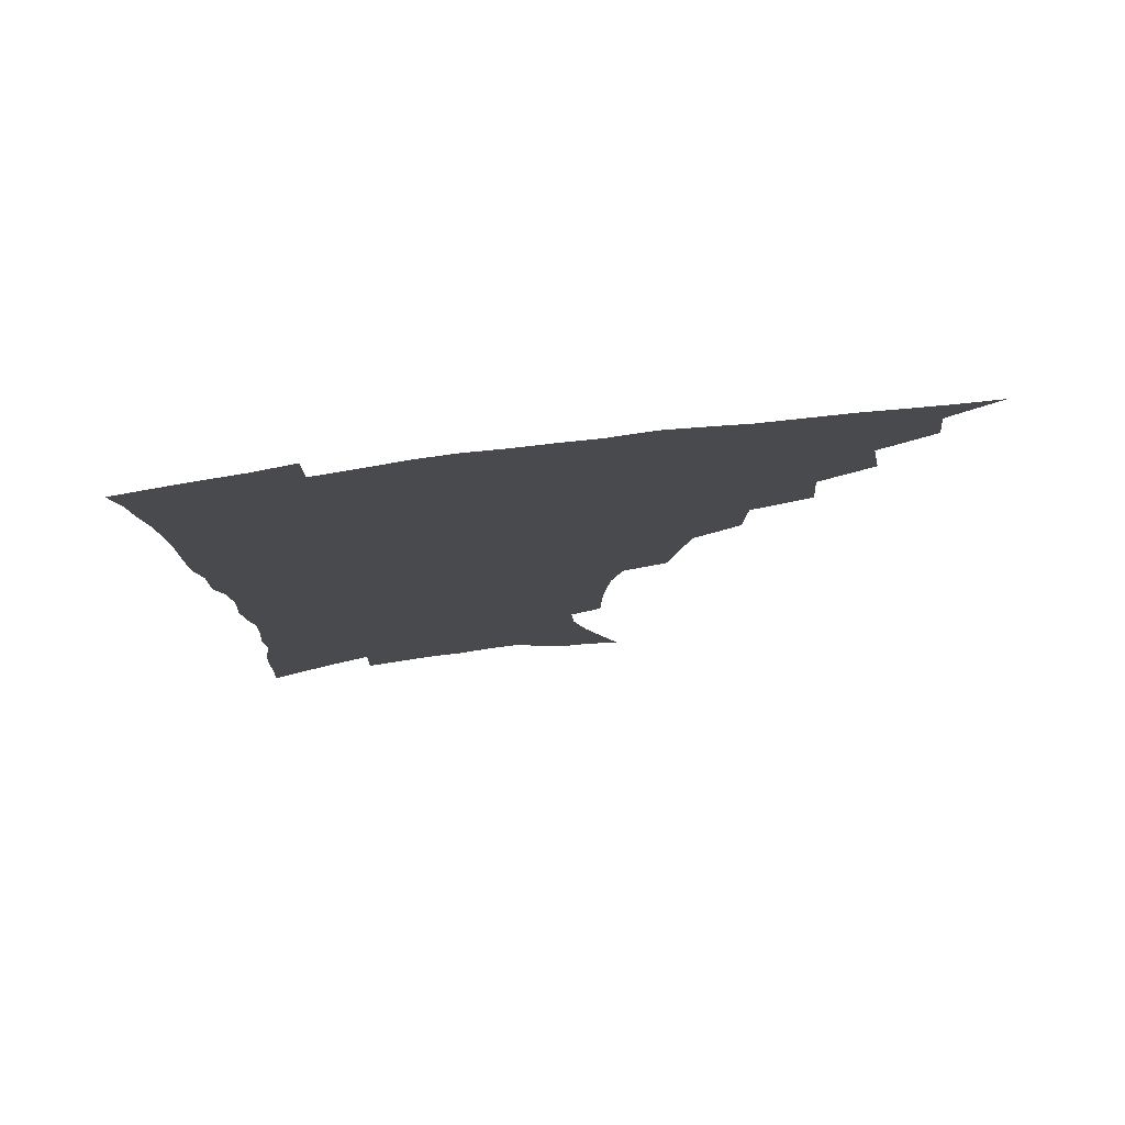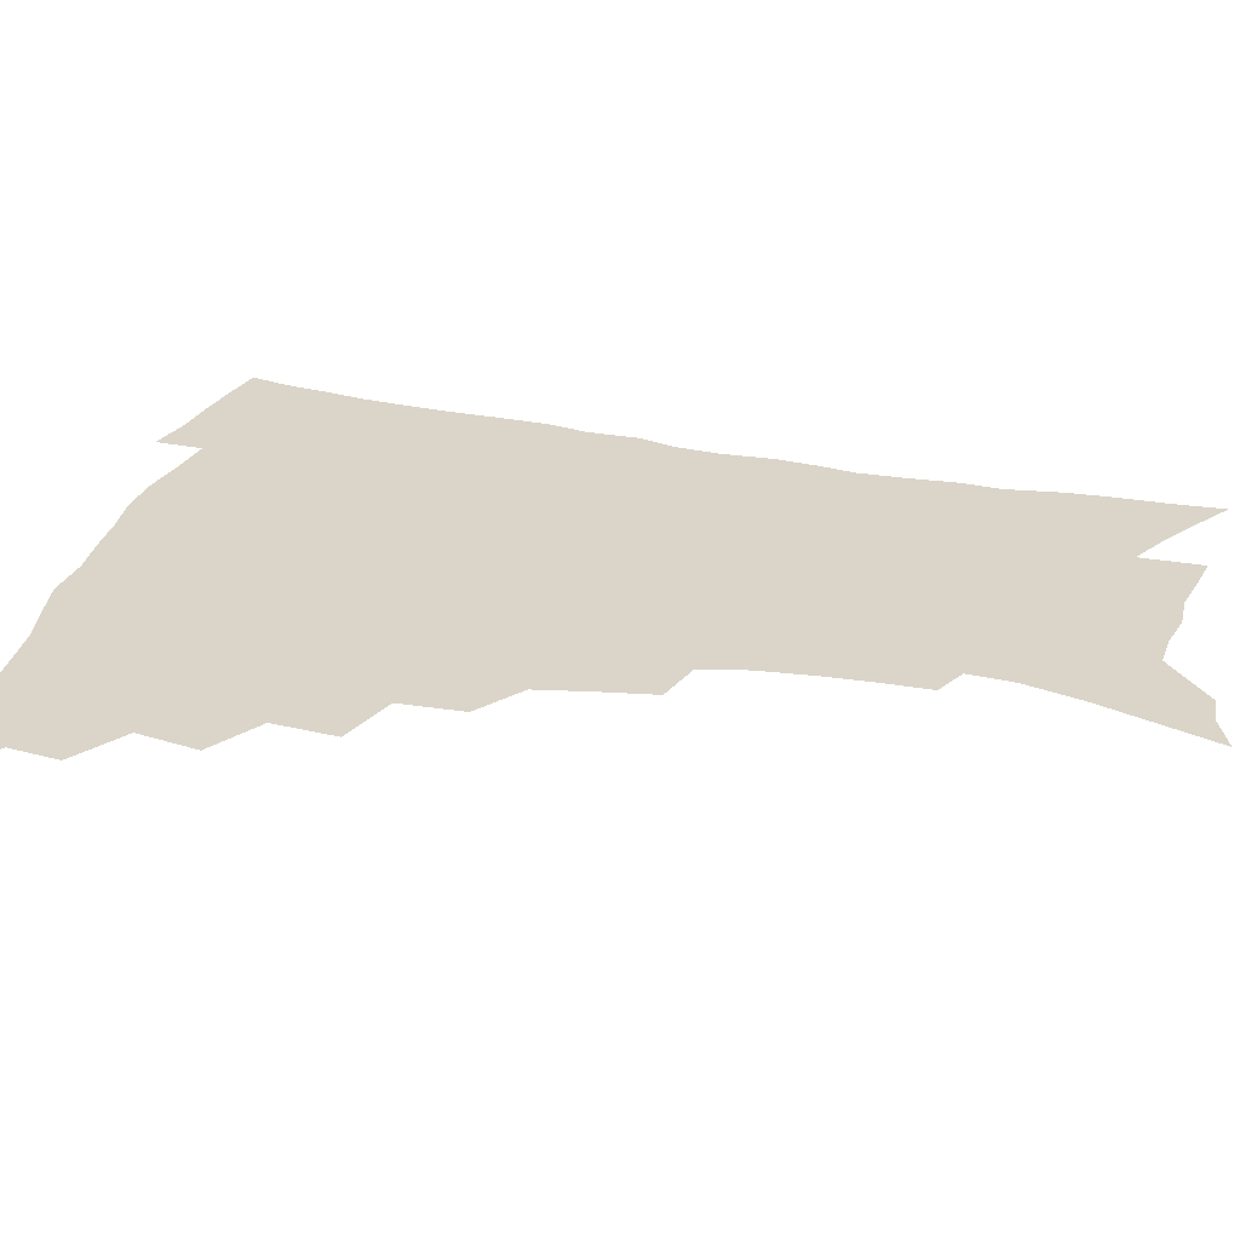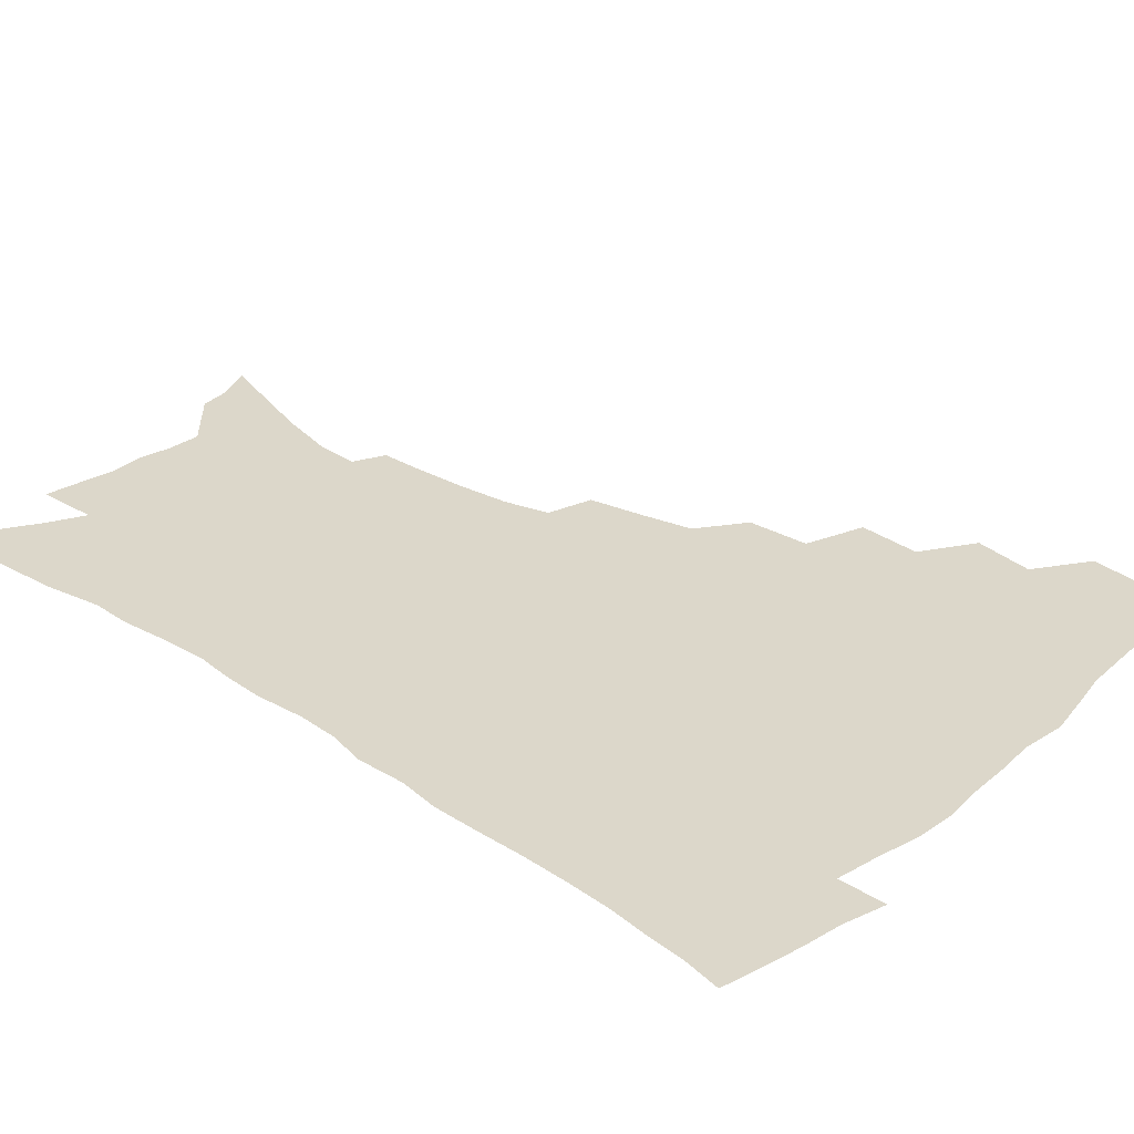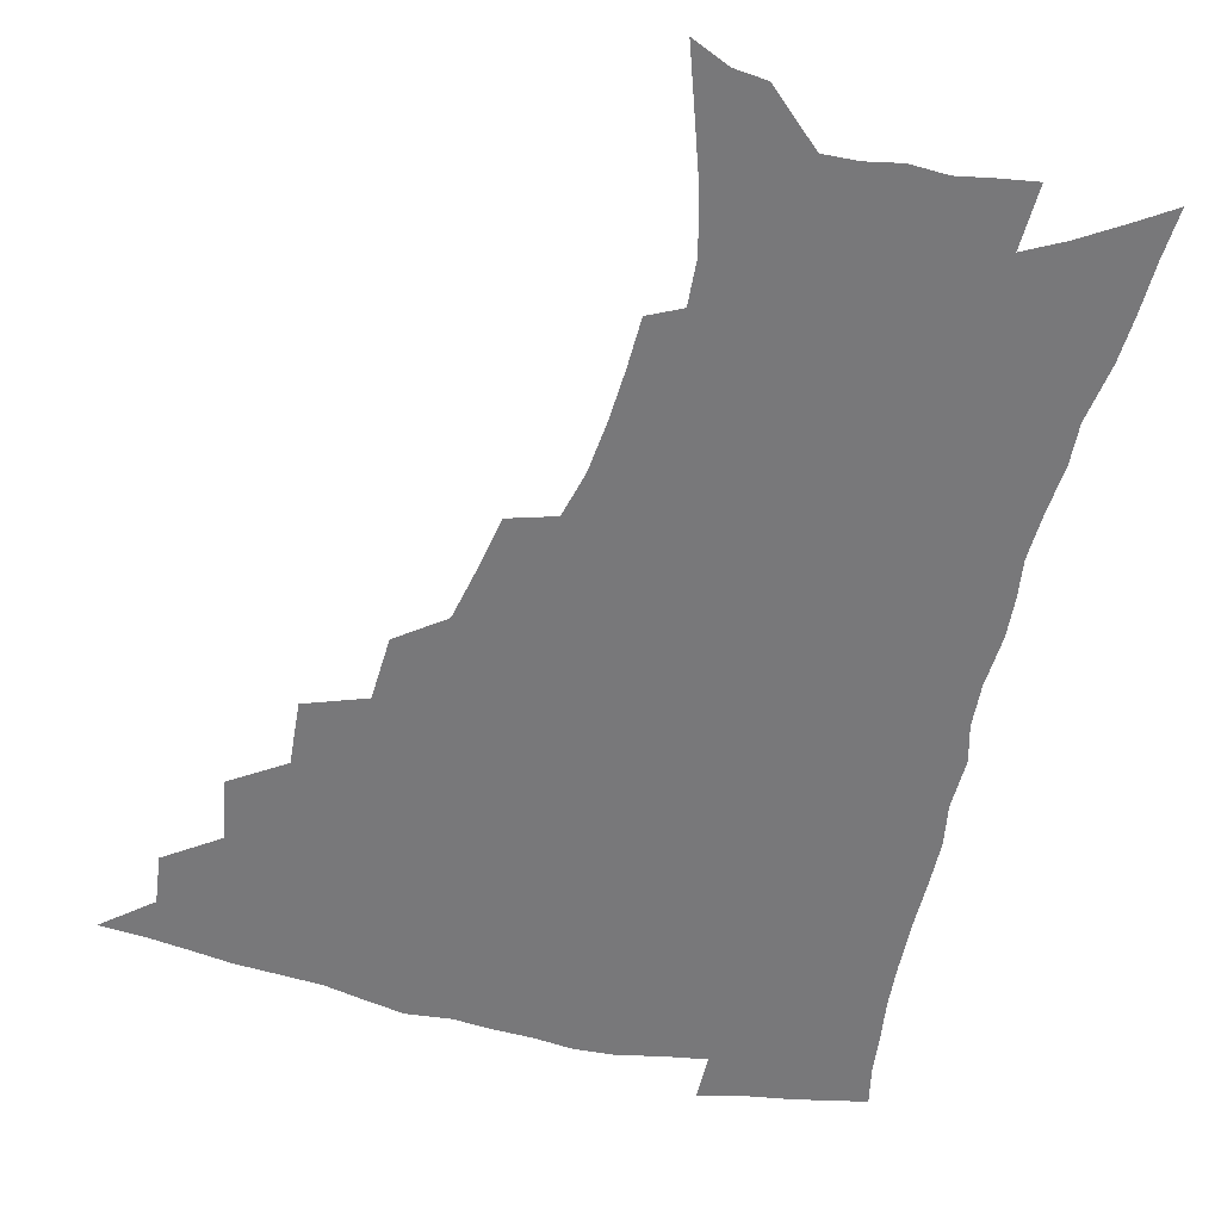
<metadata>
{"format":"obj","ext":"obj","renderer":"f3d","projection":"perspective","resolution":1024,"background":"white","views":[{"elev":78.2,"azim":172.9,"up":"+Y"},{"elev":29.2,"azim":-74.3,"up":"+Z"},{"elev":30.7,"azim":131.7,"up":"+Z"},{"elev":-57.5,"azim":-14.0,"up":"+Z"}]}
</metadata>
<code>
v 450.8 489.4 0
v 466.2 457.1 0
v 468.3 475 0
v 467.2 490.5 0
v 481.5 422 0
v 485.2 444 0
v 484.9 460.7 0
v 484.2 476.4 0
v 482.3 492.5 0
v 498.7 386.9 0
v 500.4 409.8 0
v 501.9 430 0
v 502.2 447.1 0
v 501.4 462.8 0
v 499.5 478.3 0
v 497.4 494.6 0
v 521.4 356.6 0
v 520.3 379.3 0
v 519.8 399.9 0
v 520.1 419.1 0
v 519.9 435.5 0
v 518.2 449.8 0
v 516.5 464.6 0
v 514.9 479.6 0
v 512.8 495.5 0
v 545.5 306.1 0
v 541.9 325.9 0
v 538 344.4 0
v 538.2 370.5 0
v 536.8 388.6 0
v 535.4 405.1 0
v 534.3 420.5 0
v 533.9 436.5 0
v 533.1 451.5 0
v 531.7 466.2 0
v 529.7 481.2 0
v 527.9 496.5 0
v 569.4 230.7 0
v 569.1 247.9 0
v 568.1 266 0
v 566.1 284.9 0
v 562 301.2 0
v 558.2 319.5 0
v 555.6 339.4 0
v 553.8 358.9 0
v 551.8 375.4 0
v 551.5 394.2 0
v 550.8 409.9 0
v 550.3 425.1 0
v 549.2 439.1 0
v 548.9 453.4 0
v 546.4 468 0
v 544.4 482.9 0
v 542.3 499.4 0
v 560.9 146 0
v 567.5 165.9 0
v 574.7 187.9 0
v 579.9 208.9 0
v 580.9 225.2 0
v 580.9 243.1 0
v 580.1 260.5 0
v 578.6 278.6 0
v 576 294.6 0
v 572.7 310 0
v 570.3 328.9 0
v 568.3 346.5 0
v 567.3 365.6 0
v 565.7 380.9 0
v 564.8 396.6 0
v 564.9 413.1 0
v 564.3 427.4 0
v 563.8 441.5 0
v 562.4 455.1 0
v 560.6 469.5 0
v 558.9 484.3 0
v 556.5 502 0
v 574.2 151.9 0
v 583 176.6 0
v 589.6 200.6 0
v 592 219.3 0
v 592.2 235.9 0
v 591.1 250.8 0
v 590.2 268.4 0
v 589 287.3 0
v 586.9 304 0
v 584.2 318 0
v 582.1 334.7 0
v 581.2 353.6 0
v 579.8 368.9 0
v 579.3 385.9 0
v 578.8 401 0
v 578.3 415.4 0
v 578.1 429.7 0
v 577.4 442.7 0
v 576.5 456 0
v 575.1 470.2 0
v 573.5 485.2 0
v 572.4 500.4 0
v 585.5 153.1 0
v 596.6 184.7 0
v 601 206.8 0
v 602.7 226.5 0
v 602.4 242.3 0
v 601.8 259.4 0
v 600.8 276.4 0
v 599.1 291.6 0
v 597.3 307.4 0
v 595.8 325.3 0
v 594.4 341.3 0
v 593.2 356.7 0
v 592.3 371.8 0
v 591.6 386.1 0
v 591.4 401.7 0
v 591.3 416.5 0
v 591 429.8 0
v 590.8 443.5 0
v 590.3 456.8 0
v 589.3 470.6 0
v 588.3 485 0
v 586.6 501.5 0
v 604.3 170.3 0
v 609.9 193.3 0
v 612.1 212.6 0
v 612.4 228.1 0
v 612.2 244.3 0
v 611.6 259 0
v 610.8 280.9 0
v 609.5 296.8 0
v 608.1 311.7 0
v 606.8 327.1 0
v 605.8 343 0
v 605 358.8 0
v 604.5 374.3 0
v 604.6 390 0
v 604.1 403.2 0
v 604.3 418.1 0
v 604.1 430.7 0
v 604 443.8 0
v 604.1 457.2 0
v 603.4 470.9 0
v 602.2 486 0
v 600.8 502 0
v 616.5 169.7 0
v 620.6 193.7 0
v 622.2 213.8 0
v 622.8 232.6 0
v 622.1 245.8 0
v 621.7 262.9 0
v 620.8 282.8 0
v 619.9 297.2 0
v 618.8 315 0
v 617.9 330.3 0
v 617.2 344.8 0
v 616.8 359.9 0
v 616.5 375.9 0
v 616.5 390.7 0
v 616.5 403.8 0
v 616.7 417.7 0
v 617.3 431.6 0
v 617.5 444.3 0
v 617.7 457.3 0
v 617.6 470.6 0
v 616.8 485 0
v 614.7 503.4 0
v 628.8 167.3 0
v 631.7 194 0
v 632.7 217.7 0
v 632.8 232.8 0
v 632.4 250.6 0
v 631.8 264.5 0
v 631 282.2 0
v 630.3 297.8 0
v 629.5 314.4 0
v 628.8 330.8 0
v 628.6 343.1 0
v 628.2 361.6 0
v 628.2 376.1 0
v 628.4 389.7 0
v 628.7 404.2 0
v 629.2 417.8 0
v 629.8 431.2 0
v 630.5 444.3 0
v 631.2 457.1 0
v 631.2 470.4 0
v 630.6 485.9 0
v 629.3 502.5 0
v 642 167.8 0
v 643 194.2 0
v 643.4 212.9 0
v 643.1 232.4 0
v 642.7 248.2 0
v 641.8 269 0
v 641.4 283.1 0
v 640.8 298.2 0
v 640.3 313.7 0
v 639.6 330.6 0
v 639.8 344.4 0
v 639.7 360.4 0
v 639.9 374.8 0
v 640.3 388.9 0
v 640.7 403.8 0
v 641.4 417.3 0
v 642.2 430.9 0
v 643.1 443.6 0
v 644.2 456.6 0
v 644.8 470 0
v 645.5 483.9 0
v 645.4 499.3 0
v 654.8 165.4 0
v 654.7 190.1 0
v 654.2 211.1 0
v 653.6 230.2 0
v 653.1 247.3 0
v 652.6 264.2 0
v 651.7 281.8 0
v 651.4 296.8 0
v 651.1 312.1 0
v 650.8 327.8 0
v 651.7 340.3 0
v 651 358.6 0
v 651.5 372.8 0
v 652.2 386.8 0
v 653.2 400.5 0
v 653.6 415.6 0
v 654.8 428.9 0
v 656 441.6 0
v 657.2 456 0
v 658.3 468.8 0
v 659.8 482.1 0
v 660.4 496.9 0
v 660.7 513.9 0
v 667.4 163.5 0
v 666.9 185.7 0
v 666.1 205.3 0
v 664.9 225.2 0
v 664 243.5 0
v 662.9 262.2 0
v 662.3 278.6 0
v 661.9 294.6 0
v 662 309.2 0
v 662.4 323.7 0
v 662.7 339 0
v 662.8 354.6 0
v 663.7 368.8 0
v 664.7 382.7 0
v 665.1 398.7 0
v 666.2 412.7 0
v 667 427.3 0
v 668.6 440.3 0
v 669.8 454.5 0
v 671.5 467.3 0
v 673.3 480.5 0
v 675 493.8 0
v 675.9 509.9 0
v 680.3 178.7 0
v 678.2 199.8 0
v 676.4 220.2 0
v 675.5 238 0
v 674.9 255 0
v 673.9 272.4 0
v 673.4 288.9 0
v 673.6 303.9 0
v 674 318.7 0
v 674.5 333.8 0
v 675.2 348.6 0
v 676 363.9 0
v 676.6 379.5 0
v 677.1 395.4 0
v 678.7 409.3 0
v 680.1 423.5 0
v 681.5 437.4 0
v 682.5 452.6 0
v 684.6 465.4 0
v 686.5 478.6 0
v 688.5 491.8 0
v 690.1 507.8 0
v 694.1 170.2 0
v 691.5 191.6 0
v 689.8 210.8 0
v 688.5 229.1 0
v 687.7 246 0
v 686.2 264.6 0
v 686.4 279.7 0
v 685.6 296.8 0
v 686.8 310.7 0
v 687.3 326.1 0
v 687 343.1 0
v 688.9 356.8 0
v 690 372.3 0
v 691.8 386.9 0
v 691.9 403.9 0
v 693.1 419.2 0
v 694.4 434.3 0
v 696.3 448.6 0
v 697.4 463.5 0
v 699.9 476.4 0
v 701.5 489.7 0
v 704 505.1 0
v 708.1 161 0
v 707 178.9 0
v 706.8 195.4 0
v 705.9 212.7 0
v 702.8 233.4 0
v 703.6 247.8 0
v 702.2 265.5 0
v 701.6 282.2 0
v 703.4 295.5 0
v 704.5 310.4 0
v 703.4 328.9 0
v 704.4 344.5 0
v 707.8 357.5 0
v 707.5 375.9 0
v 709.9 390.7 0
v 710.3 408 0
v 710.3 425.8 0
v 711 442.8 0
v 712.1 459 0
v 714.1 473.6 0
v 715.6 488 0
v 718.5 501.9 0
f 3 4 1
f 6 7 2
f 2 7 3
f 7 8 3
f 3 8 4
f 8 9 4
f 11 12 5
f 5 12 6
f 12 13 6
f 6 13 7
f 13 14 7
f 7 14 8
f 14 15 8
f 8 15 9
f 15 16 9
f 18 19 10
f 10 19 11
f 19 20 11
f 11 20 12
f 20 21 12
f 12 21 13
f 21 22 13
f 13 22 14
f 22 23 14
f 14 23 15
f 23 24 15
f 15 24 16
f 24 25 16
f 28 29 17
f 17 29 18
f 29 30 18
f 18 30 19
f 30 31 19
f 19 31 20
f 31 32 20
f 20 32 21
f 32 33 21
f 21 33 22
f 33 34 22
f 22 34 23
f 34 35 23
f 23 35 24
f 35 36 24
f 24 36 25
f 36 37 25
f 42 43 26
f 26 43 27
f 43 44 27
f 27 44 28
f 44 45 28
f 28 45 29
f 45 46 29
f 29 46 30
f 46 47 30
f 30 47 31
f 47 48 31
f 31 48 32
f 48 49 32
f 32 49 33
f 49 50 33
f 33 50 34
f 50 51 34
f 34 51 35
f 51 52 35
f 35 52 36
f 52 53 36
f 36 53 37
f 53 54 37
f 59 60 38
f 38 60 39
f 60 61 39
f 39 61 40
f 61 62 40
f 40 62 41
f 62 63 41
f 41 63 42
f 63 64 42
f 42 64 43
f 64 65 43
f 43 65 44
f 65 66 44
f 44 66 45
f 66 67 45
f 45 67 46
f 67 68 46
f 46 68 47
f 68 69 47
f 47 69 48
f 69 70 48
f 48 70 49
f 70 71 49
f 49 71 50
f 71 72 50
f 50 72 51
f 72 73 51
f 51 73 52
f 73 74 52
f 52 74 53
f 74 75 53
f 53 75 54
f 75 76 54
f 55 77 56
f 77 78 56
f 56 78 57
f 78 79 57
f 57 79 58
f 79 80 58
f 58 80 59
f 80 81 59
f 59 81 60
f 81 82 60
f 60 82 61
f 82 83 61
f 61 83 62
f 83 84 62
f 62 84 63
f 84 85 63
f 63 85 64
f 85 86 64
f 64 86 65
f 86 87 65
f 65 87 66
f 87 88 66
f 66 88 67
f 88 89 67
f 67 89 68
f 89 90 68
f 68 90 69
f 90 91 69
f 69 91 70
f 91 92 70
f 70 92 71
f 92 93 71
f 71 93 72
f 93 94 72
f 72 94 73
f 94 95 73
f 73 95 74
f 95 96 74
f 74 96 75
f 96 97 75
f 75 97 76
f 97 98 76
f 77 99 78
f 99 100 78
f 78 100 79
f 100 101 79
f 79 101 80
f 101 102 80
f 80 102 81
f 102 103 81
f 81 103 82
f 103 104 82
f 82 104 83
f 104 105 83
f 83 105 84
f 105 106 84
f 84 106 85
f 106 107 85
f 85 107 86
f 107 108 86
f 86 108 87
f 108 109 87
f 87 109 88
f 109 110 88
f 88 110 89
f 110 111 89
f 89 111 90
f 111 112 90
f 90 112 91
f 112 113 91
f 91 113 92
f 113 114 92
f 92 114 93
f 114 115 93
f 93 115 94
f 115 116 94
f 94 116 95
f 116 117 95
f 95 117 96
f 117 118 96
f 96 118 97
f 118 119 97
f 97 119 98
f 119 120 98
f 99 121 100
f 121 122 100
f 100 122 101
f 122 123 101
f 101 123 102
f 123 124 102
f 102 124 103
f 124 125 103
f 103 125 104
f 125 126 104
f 104 126 105
f 126 127 105
f 105 127 106
f 127 128 106
f 106 128 107
f 128 129 107
f 107 129 108
f 129 130 108
f 108 130 109
f 130 131 109
f 109 131 110
f 131 132 110
f 110 132 111
f 132 133 111
f 111 133 112
f 133 134 112
f 112 134 113
f 134 135 113
f 113 135 114
f 135 136 114
f 114 136 115
f 136 137 115
f 115 137 116
f 137 138 116
f 116 138 117
f 138 139 117
f 117 139 118
f 139 140 118
f 118 140 119
f 140 141 119
f 119 141 120
f 141 142 120
f 121 143 122
f 143 144 122
f 122 144 123
f 144 145 123
f 123 145 124
f 145 146 124
f 124 146 125
f 146 147 125
f 125 147 126
f 147 148 126
f 126 148 127
f 148 149 127
f 127 149 128
f 149 150 128
f 128 150 129
f 150 151 129
f 129 151 130
f 151 152 130
f 130 152 131
f 152 153 131
f 131 153 132
f 153 154 132
f 132 154 133
f 154 155 133
f 133 155 134
f 155 156 134
f 134 156 135
f 156 157 135
f 135 157 136
f 157 158 136
f 136 158 137
f 158 159 137
f 137 159 138
f 159 160 138
f 138 160 139
f 160 161 139
f 139 161 140
f 161 162 140
f 140 162 141
f 162 163 141
f 141 163 142
f 163 164 142
f 143 165 144
f 165 166 144
f 144 166 145
f 166 167 145
f 145 167 146
f 167 168 146
f 146 168 147
f 168 169 147
f 147 169 148
f 169 170 148
f 148 170 149
f 170 171 149
f 149 171 150
f 171 172 150
f 150 172 151
f 172 173 151
f 151 173 152
f 173 174 152
f 152 174 153
f 174 175 153
f 153 175 154
f 175 176 154
f 154 176 155
f 176 177 155
f 155 177 156
f 177 178 156
f 156 178 157
f 178 179 157
f 157 179 158
f 179 180 158
f 158 180 159
f 180 181 159
f 159 181 160
f 181 182 160
f 160 182 161
f 182 183 161
f 161 183 162
f 183 184 162
f 162 184 163
f 184 185 163
f 163 185 164
f 185 186 164
f 165 187 166
f 187 188 166
f 166 188 167
f 188 189 167
f 167 189 168
f 189 190 168
f 168 190 169
f 190 191 169
f 169 191 170
f 191 192 170
f 170 192 171
f 192 193 171
f 171 193 172
f 193 194 172
f 172 194 173
f 194 195 173
f 173 195 174
f 195 196 174
f 174 196 175
f 196 197 175
f 175 197 176
f 197 198 176
f 176 198 177
f 198 199 177
f 177 199 178
f 199 200 178
f 178 200 179
f 200 201 179
f 179 201 180
f 201 202 180
f 180 202 181
f 202 203 181
f 181 203 182
f 203 204 182
f 182 204 183
f 204 205 183
f 183 205 184
f 205 206 184
f 184 206 185
f 206 207 185
f 185 207 186
f 207 208 186
f 187 209 188
f 209 210 188
f 188 210 189
f 210 211 189
f 189 211 190
f 211 212 190
f 190 212 191
f 212 213 191
f 191 213 192
f 213 214 192
f 192 214 193
f 214 215 193
f 193 215 194
f 215 216 194
f 194 216 195
f 216 217 195
f 195 217 196
f 217 218 196
f 196 218 197
f 218 219 197
f 197 219 198
f 219 220 198
f 198 220 199
f 220 221 199
f 199 221 200
f 221 222 200
f 200 222 201
f 222 223 201
f 201 223 202
f 223 224 202
f 202 224 203
f 224 225 203
f 203 225 204
f 225 226 204
f 204 226 205
f 226 227 205
f 205 227 206
f 227 228 206
f 206 228 207
f 228 229 207
f 207 229 208
f 229 230 208
f 209 232 210
f 232 233 210
f 210 233 211
f 233 234 211
f 211 234 212
f 234 235 212
f 212 235 213
f 235 236 213
f 213 236 214
f 236 237 214
f 214 237 215
f 237 238 215
f 215 238 216
f 238 239 216
f 216 239 217
f 239 240 217
f 217 240 218
f 240 241 218
f 218 241 219
f 241 242 219
f 219 242 220
f 242 243 220
f 220 243 221
f 243 244 221
f 221 244 222
f 244 245 222
f 222 245 223
f 245 246 223
f 223 246 224
f 246 247 224
f 224 247 225
f 247 248 225
f 225 248 226
f 248 249 226
f 226 249 227
f 249 250 227
f 227 250 228
f 250 251 228
f 228 251 229
f 251 252 229
f 229 252 230
f 252 253 230
f 230 253 231
f 253 254 231
f 233 255 234
f 255 256 234
f 234 256 235
f 256 257 235
f 235 257 236
f 257 258 236
f 236 258 237
f 258 259 237
f 237 259 238
f 259 260 238
f 238 260 239
f 260 261 239
f 239 261 240
f 261 262 240
f 240 262 241
f 262 263 241
f 241 263 242
f 263 264 242
f 242 264 243
f 264 265 243
f 243 265 244
f 265 266 244
f 244 266 245
f 266 267 245
f 245 267 246
f 267 268 246
f 246 268 247
f 268 269 247
f 247 269 248
f 269 270 248
f 248 270 249
f 270 271 249
f 249 271 250
f 271 272 250
f 250 272 251
f 272 273 251
f 251 273 252
f 273 274 252
f 252 274 253
f 274 275 253
f 253 275 254
f 275 276 254
f 255 277 256
f 277 278 256
f 256 278 257
f 278 279 257
f 257 279 258
f 279 280 258
f 258 280 259
f 280 281 259
f 259 281 260
f 281 282 260
f 260 282 261
f 282 283 261
f 261 283 262
f 283 284 262
f 262 284 263
f 284 285 263
f 263 285 264
f 285 286 264
f 264 286 265
f 286 287 265
f 265 287 266
f 287 288 266
f 266 288 267
f 288 289 267
f 267 289 268
f 289 290 268
f 268 290 269
f 290 291 269
f 269 291 270
f 291 292 270
f 270 292 271
f 292 293 271
f 271 293 272
f 293 294 272
f 272 294 273
f 294 295 273
f 273 295 274
f 295 296 274
f 274 296 275
f 296 297 275
f 275 297 276
f 297 298 276
f 277 299 278
f 299 300 278
f 278 300 279
f 300 301 279
f 279 301 280
f 301 302 280
f 280 302 281
f 302 303 281
f 281 303 282
f 303 304 282
f 282 304 283
f 304 305 283
f 283 305 284
f 305 306 284
f 284 306 285
f 306 307 285
f 285 307 286
f 307 308 286
f 286 308 287
f 308 309 287
f 287 309 288
f 309 310 288
f 288 310 289
f 310 311 289
f 289 311 290
f 311 312 290
f 290 312 291
f 312 313 291
f 291 313 292
f 313 314 292
f 292 314 293
f 314 315 293
f 293 315 294
f 315 316 294
f 294 316 295
f 316 317 295
f 295 317 296
f 317 318 296
f 296 318 297
f 318 319 297
f 297 319 298
f 319 320 298

</code>
